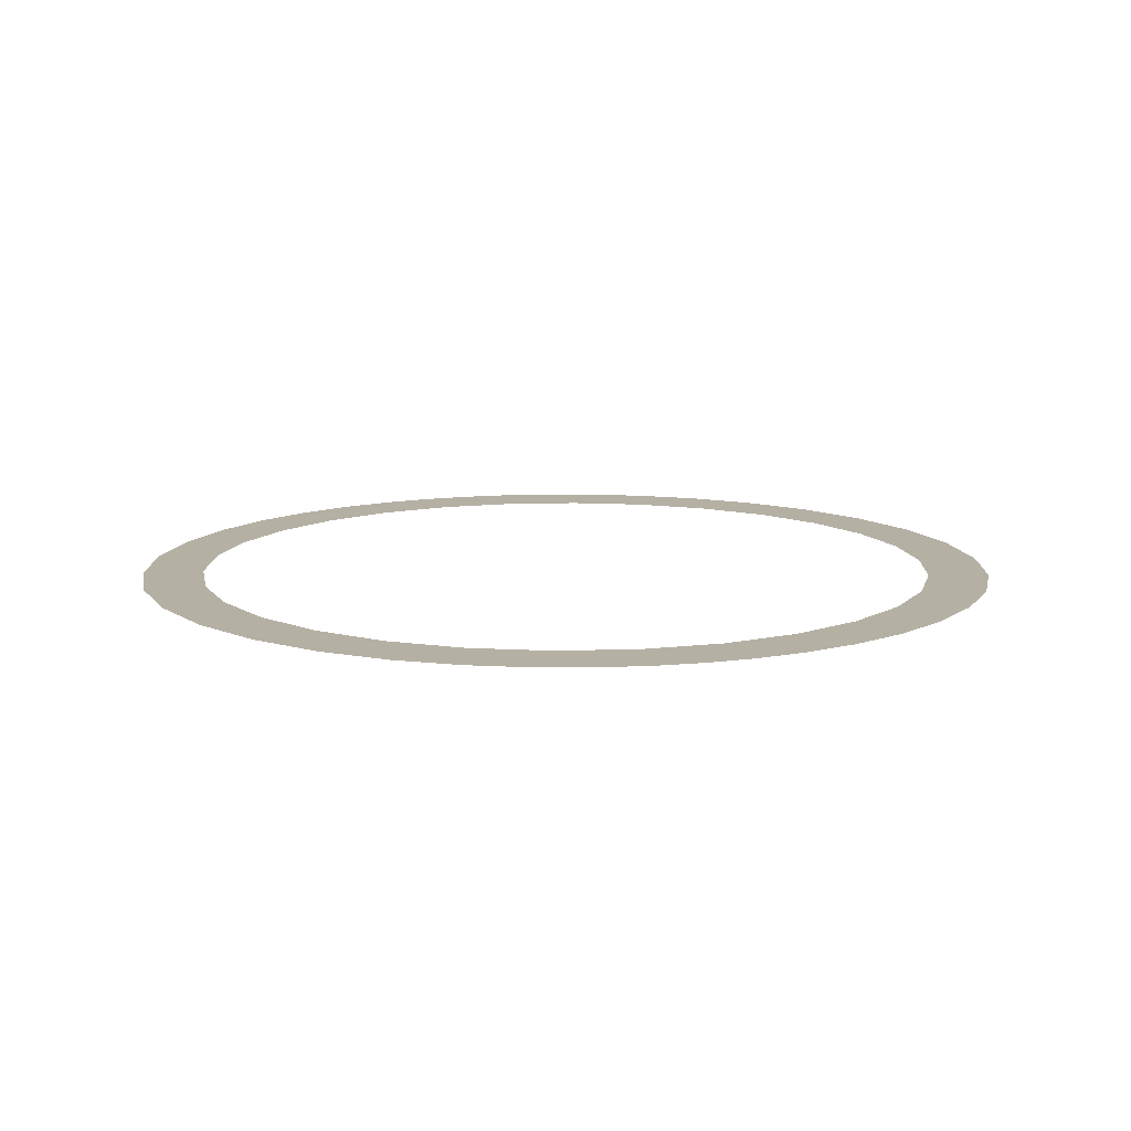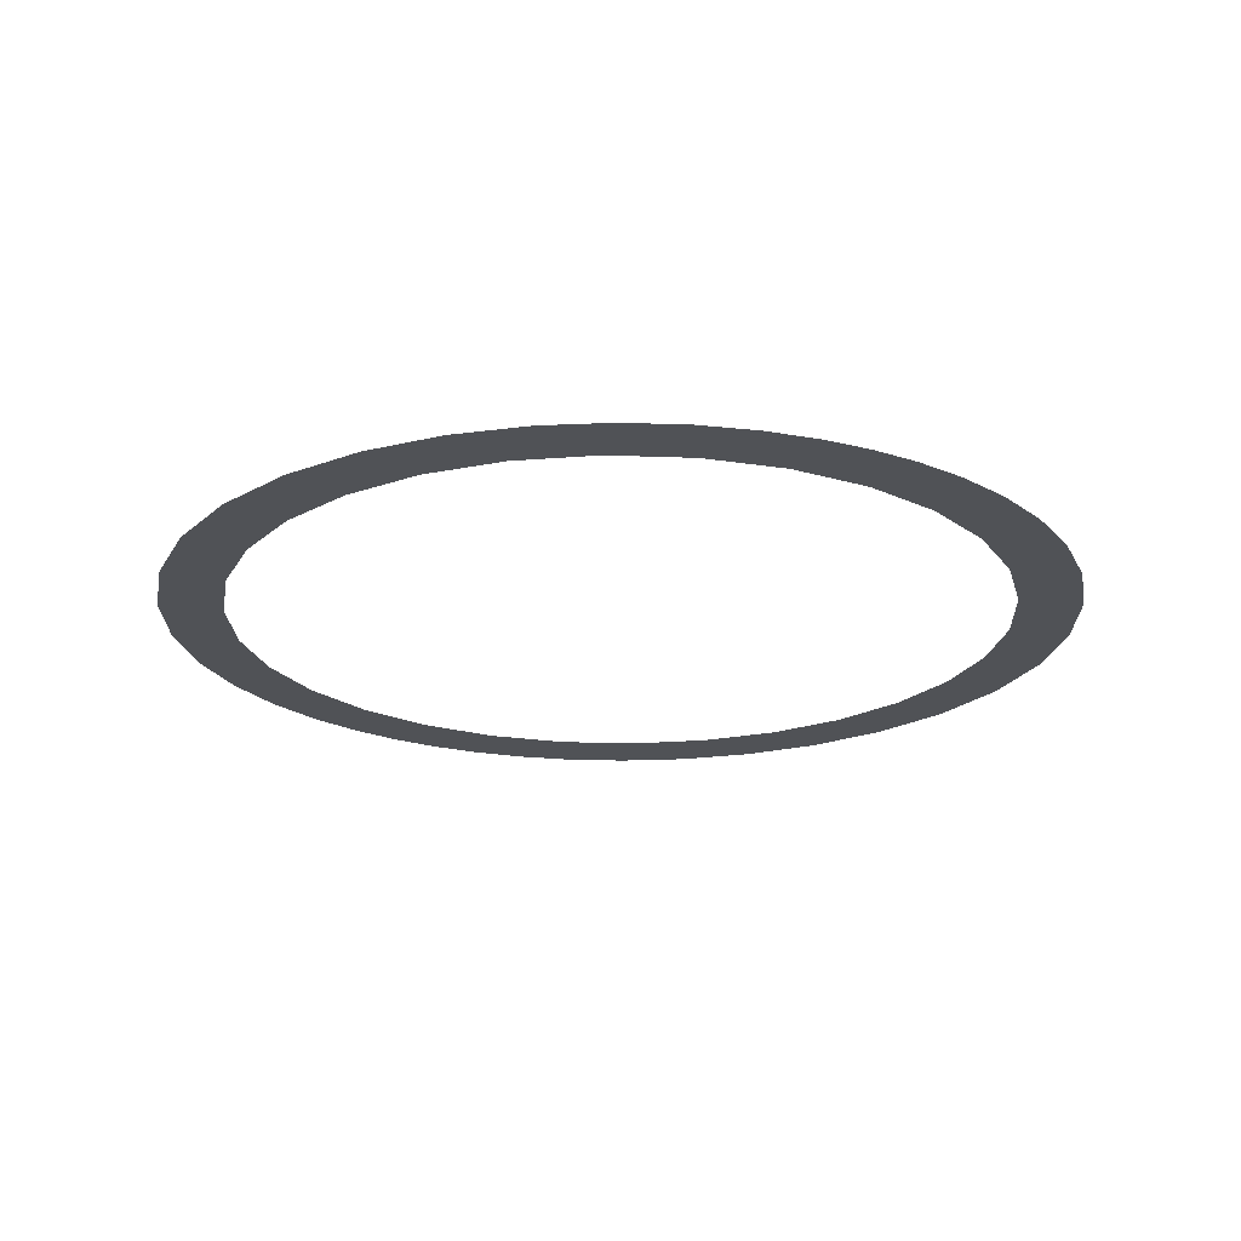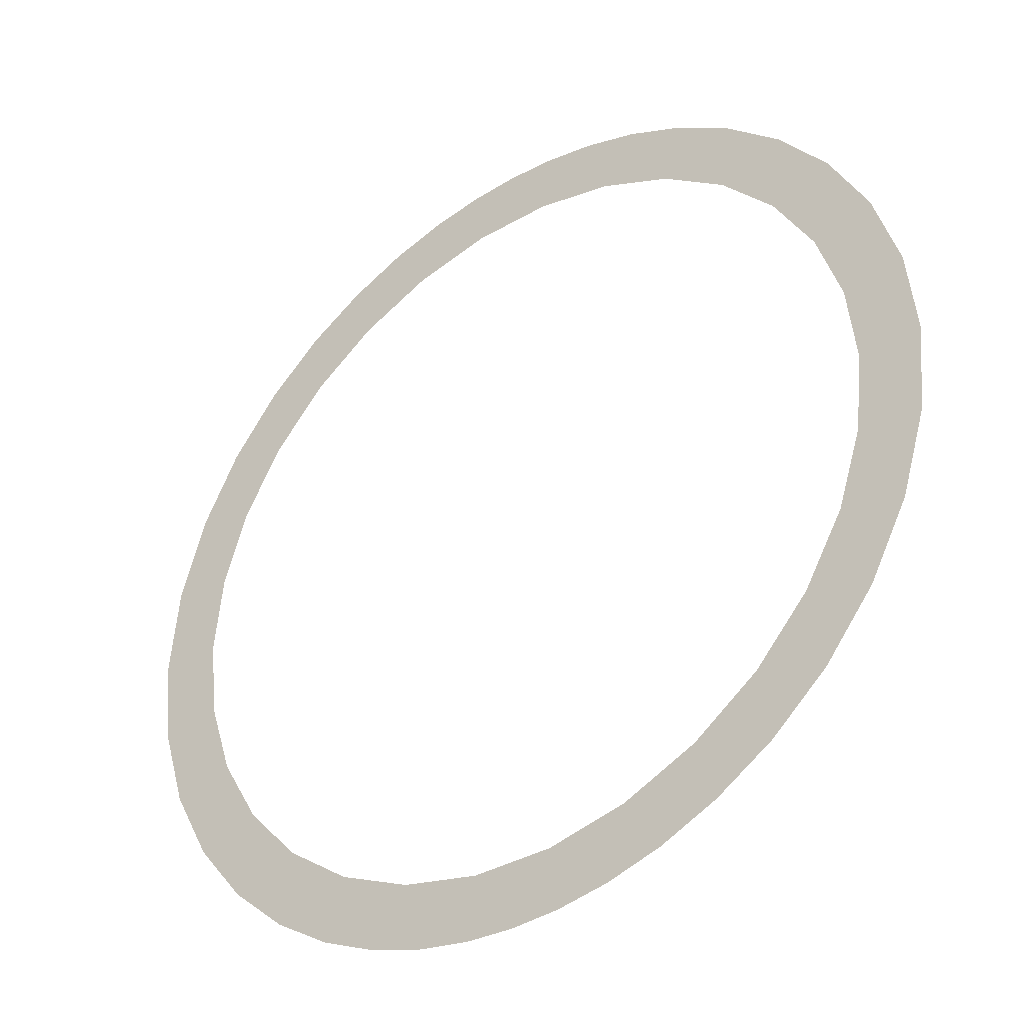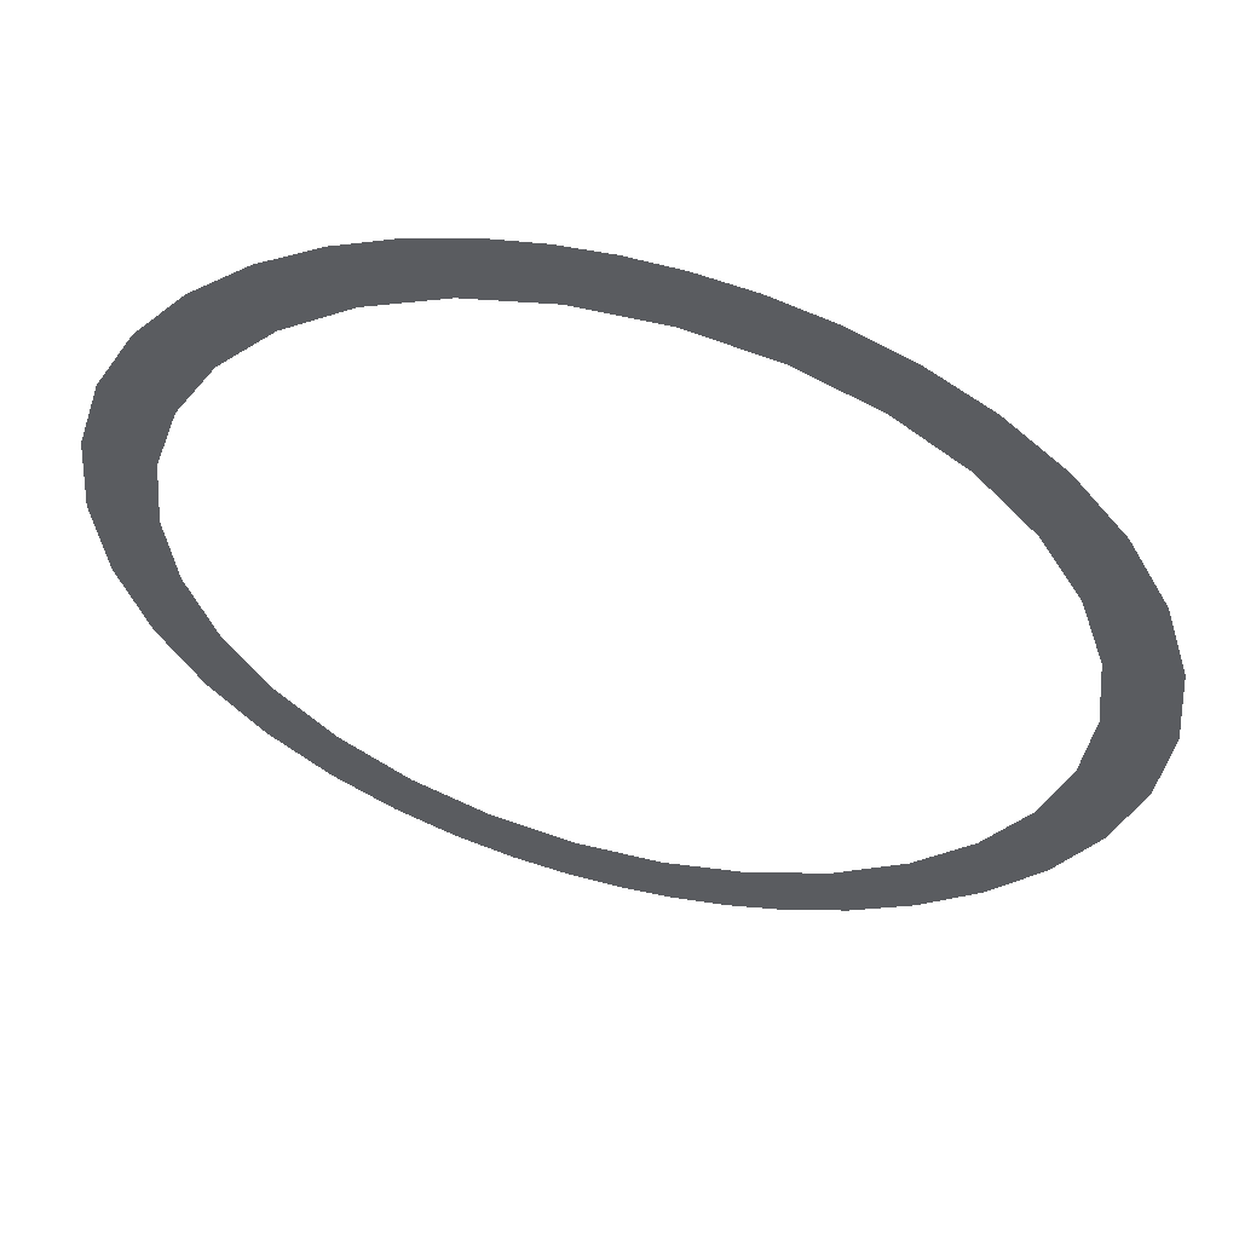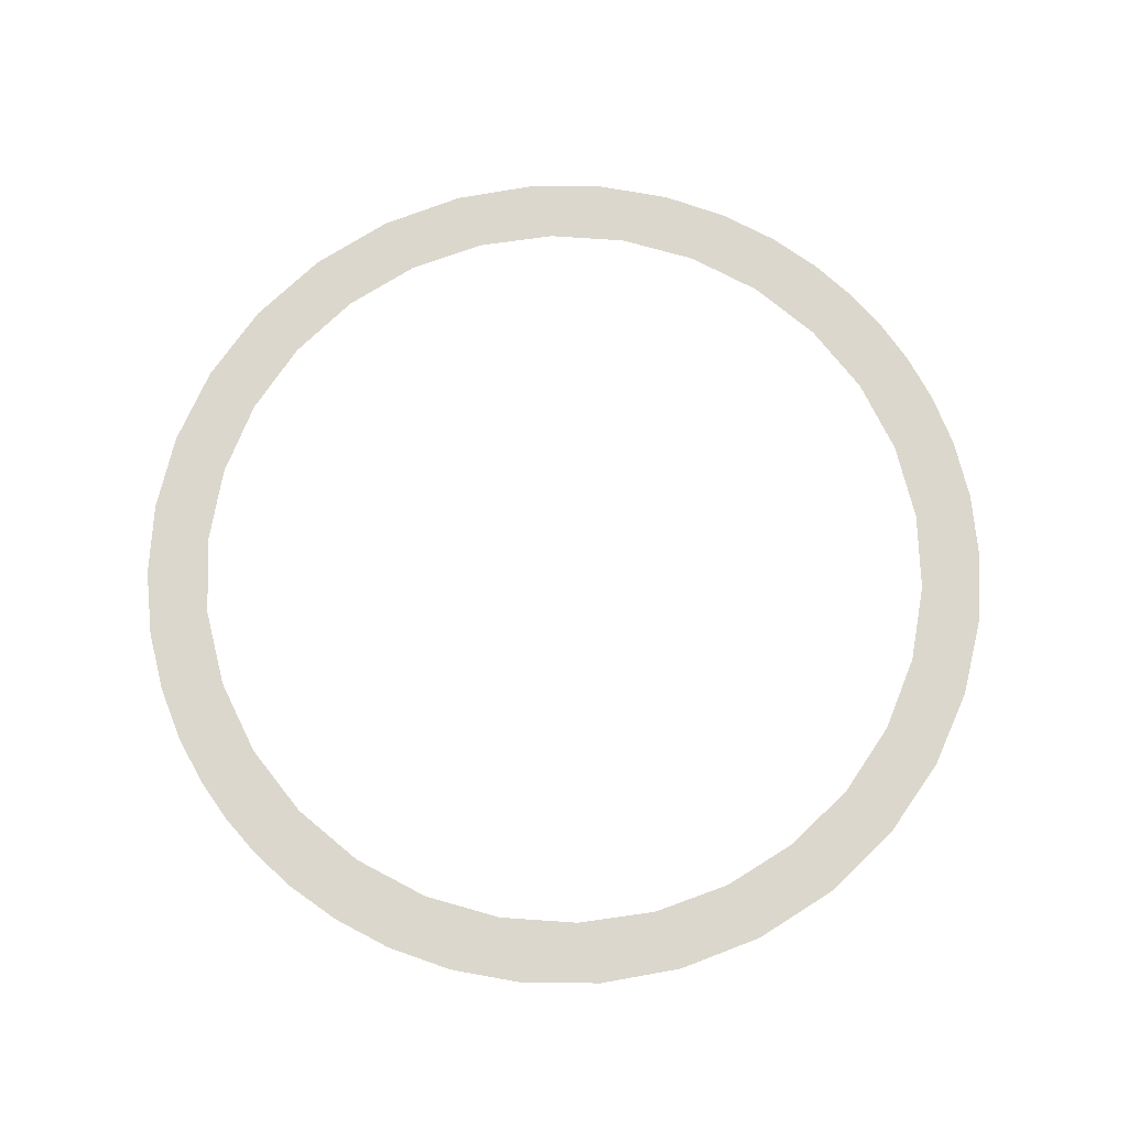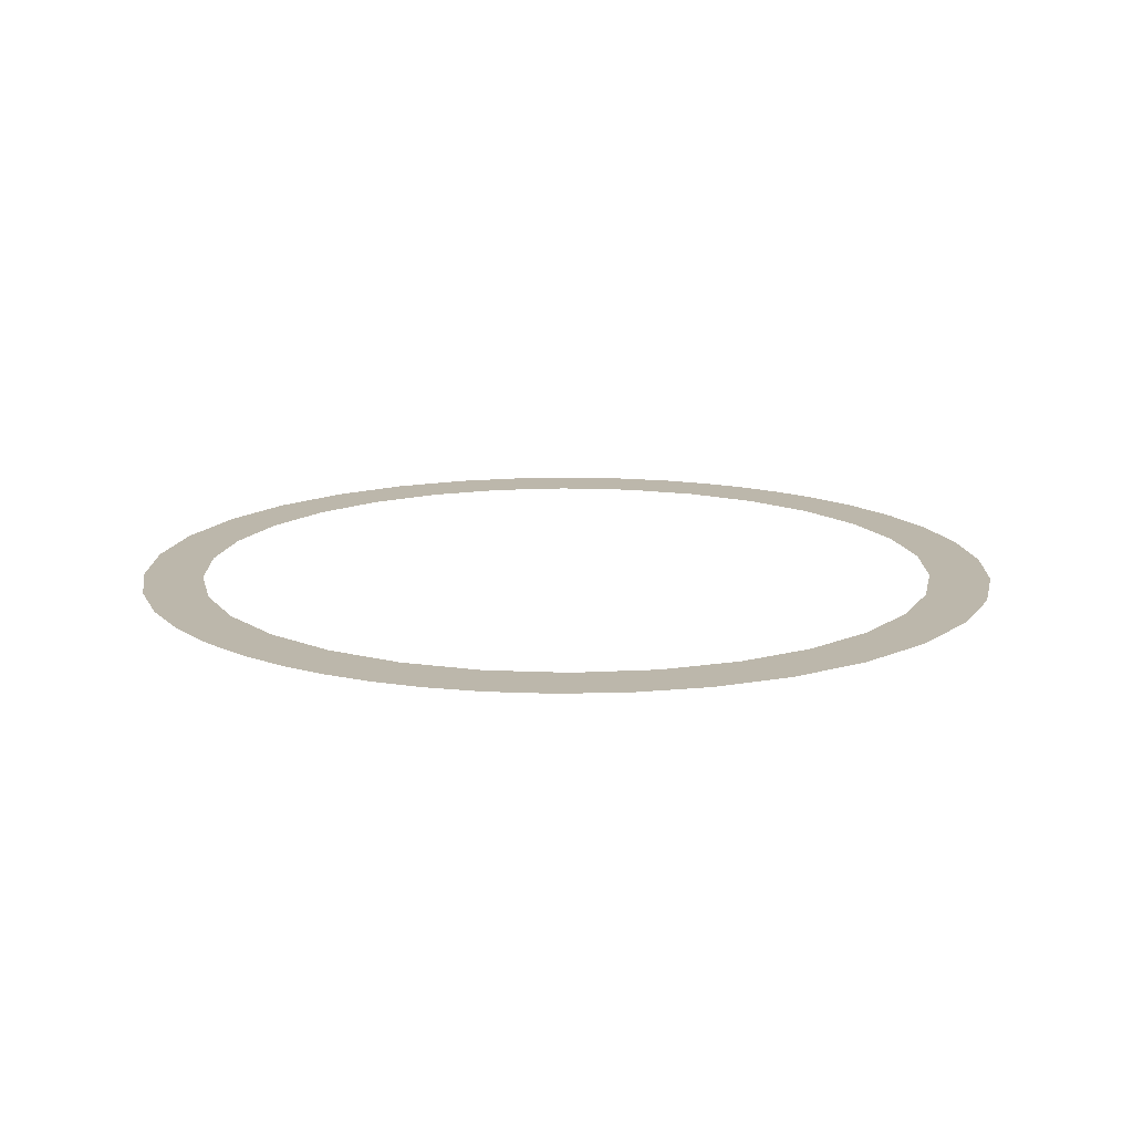
<metadata>
{"format":"obj","ext":"obj","renderer":"f3d","projection":"perspective","resolution":1024,"background":"white","views":[{"elev":11.6,"azim":163.7,"up":"+Y"},{"elev":-21.0,"azim":152.2,"up":"+Y"},{"elev":-37.3,"azim":-143.3,"up":"+Z"},{"elev":56.8,"azim":14.3,"up":"+Z"},{"elev":73.4,"azim":51.9,"up":"+Y"},{"elev":14.5,"azim":29.4,"up":"+Y"}]}
</metadata>
<code>
o mesh124/mesh124-geometry#mesh124-geometry
v 0.04953 -0.03506 -0.1888
v 0.04862 -0.03506 -0.1797
v 0.04307 -0.03506 -0.1888
v 0.04599 -0.03506 -0.1711
v 0.04862 -0.03506 -0.198
v 0.04307 -0.03506 -0.1656
v 0.04599 -0.03506 -0.2066
v 0.0422 -0.03506 -0.1806
v 0.04307 -0.03506 -0.2121
v 0.03964 -0.03506 -0.1727
v 0.0422 -0.03506 -0.1971
v 0.03549 -0.03506 -0.1655
v 0.03964 -0.03506 -0.205
v 0.04196 -0.03506 -0.1635
v 0.03549 -0.03506 -0.2122
v 0.03685 -0.03506 -0.157
v 0.04196 -0.03506 -0.2142
v 0.02994 -0.03506 -0.1593
v 0.03685 -0.03506 -0.2206
v 0.03107 -0.03506 -0.1519
v 0.02994 -0.03506 -0.2183
v 0.02322 -0.03506 -0.1545
v 0.03107 -0.03506 -0.2258
v 0.02517 -0.03506 -0.1481
v 0.02322 -0.03506 -0.2232
v 0.01928 -0.03506 -0.1455
v 0.02517 -0.03506 -0.2295
v 0.01564 -0.03506 -0.1511
v 0.01928 -0.03506 -0.2322
v 0.01361 -0.03506 -0.1438
v 0.01564 -0.03506 -0.2266
v 0.007528 -0.03506 -0.1494
v 0.01361 -0.03506 -0.2338
v 0.008286 -0.03506 -0.1429
v 0.007528 -0.03506 -0.2283
v 0.007528 -0.03506 -0.1429
v 0.008287 -0.03506 -0.2347
v 0.00338 -0.03506 -0.1494
v 0.007528 -0.03506 -0.2348
v 0.00338 -0.03506 -0.1427
v 0.00338 -0.03506 -0.2283
v -0.000768 -0.03506 -0.1429
v 0.00338 -0.03506 -0.235
v -0.000768 -0.03506 -0.1494
v -0.000768 -0.03506 -0.2348
v -0.001527 -0.03506 -0.1429
v -0.000768 -0.03506 -0.2283
v -0.006852 -0.03506 -0.1438
v -0.001526 -0.03506 -0.2347
v -0.008884 -0.03506 -0.1511
v -0.006849 -0.03506 -0.2338
v -0.01252 -0.03506 -0.1455
v -0.008884 -0.03506 -0.2266
v -0.01646 -0.03506 -0.1545
v -0.01252 -0.03506 -0.2322
v -0.01841 -0.03506 -0.1481
v -0.01646 -0.03506 -0.2232
v -0.02431 -0.03506 -0.1519
v -0.01841 -0.03506 -0.2295
v -0.02318 -0.03506 -0.1593
v -0.02431 -0.03506 -0.2258
v -0.03009 -0.03506 -0.1571
v -0.02318 -0.03506 -0.2183
v -0.02873 -0.03506 -0.1655
v -0.03009 -0.03506 -0.2206
v -0.0352 -0.03506 -0.1635
v -0.02873 -0.03506 -0.2122
v -0.03631 -0.03506 -0.1656
v -0.0352 -0.03506 -0.2142
v -0.03288 -0.03506 -0.1727
v -0.03631 -0.03506 -0.2121
v -0.03544 -0.03506 -0.1806
v -0.03288 -0.03506 -0.205
v -0.03631 -0.03506 -0.1888
v -0.03544 -0.03506 -0.1971
v -0.03923 -0.03506 -0.1711
v -0.04186 -0.03506 -0.1797
v -0.03923 -0.03506 -0.2066
v -0.04277 -0.03506 -0.1888
v -0.04186 -0.03506 -0.198
f 1 2 3
f 3 2 1
f 2 4 3
f 3 4 2
f 1 3 5
f 5 3 1
f 4 6 3
f 3 6 4
f 5 3 7
f 7 3 5
f 6 8 3
f 3 8 6
f 7 3 9
f 9 3 7
f 6 10 8
f 8 10 6
f 3 11 9
f 9 11 3
f 6 12 10
f 10 12 6
f 9 11 13
f 13 11 9
f 6 14 12
f 12 14 6
f 9 13 15
f 15 13 9
f 14 16 12
f 12 16 14
f 9 15 17
f 17 15 9
f 16 18 12
f 12 18 16
f 17 15 19
f 19 15 17
f 16 20 18
f 18 20 16
f 19 15 21
f 21 15 19
f 20 22 18
f 18 22 20
f 19 21 23
f 23 21 19
f 20 24 22
f 22 24 20
f 23 21 25
f 25 21 23
f 24 26 22
f 22 26 24
f 23 25 27
f 27 25 23
f 22 26 28
f 28 26 22
f 27 25 29
f 29 25 27
f 26 30 28
f 28 30 26
f 25 31 29
f 29 31 25
f 28 30 32
f 32 30 28
f 29 31 33
f 33 31 29
f 30 34 32
f 32 34 30
f 31 35 33
f 33 35 31
f 34 36 32
f 32 36 34
f 33 35 37
f 37 35 33
f 36 38 32
f 32 38 36
f 37 35 39
f 39 35 37
f 36 40 38
f 38 40 36
f 35 41 39
f 39 41 35
f 40 42 38
f 38 42 40
f 39 41 43
f 43 41 39
f 38 42 44
f 44 42 38
f 41 45 43
f 43 45 41
f 42 46 44
f 44 46 42
f 41 47 45
f 45 47 41
f 44 46 48
f 48 46 44
f 47 49 45
f 45 49 47
f 44 48 50
f 50 48 44
f 47 51 49
f 49 51 47
f 48 52 50
f 50 52 48
f 47 53 51
f 51 53 47
f 50 52 54
f 54 52 50
f 51 53 55
f 55 53 51
f 52 56 54
f 54 56 52
f 53 57 55
f 55 57 53
f 54 56 58
f 58 56 54
f 55 57 59
f 59 57 55
f 54 58 60
f 60 58 54
f 57 61 59
f 59 61 57
f 60 58 62
f 62 58 60
f 57 63 61
f 61 63 57
f 60 62 64
f 64 62 60
f 63 65 61
f 61 65 63
f 64 62 66
f 66 62 64
f 63 67 65
f 65 67 63
f 64 66 68
f 68 66 64
f 67 69 65
f 65 69 67
f 64 68 70
f 70 68 64
f 67 71 69
f 69 71 67
f 70 68 72
f 72 68 70
f 67 73 71
f 71 73 67
f 72 68 74
f 74 68 72
f 73 75 71
f 71 75 73
f 68 76 74
f 74 76 68
f 75 74 71
f 71 74 75
f 74 76 77
f 77 76 74
f 74 78 71
f 71 78 74
f 74 77 79
f 79 77 74
f 74 80 78
f 78 80 74
f 74 79 80
f 80 79 74

</code>
